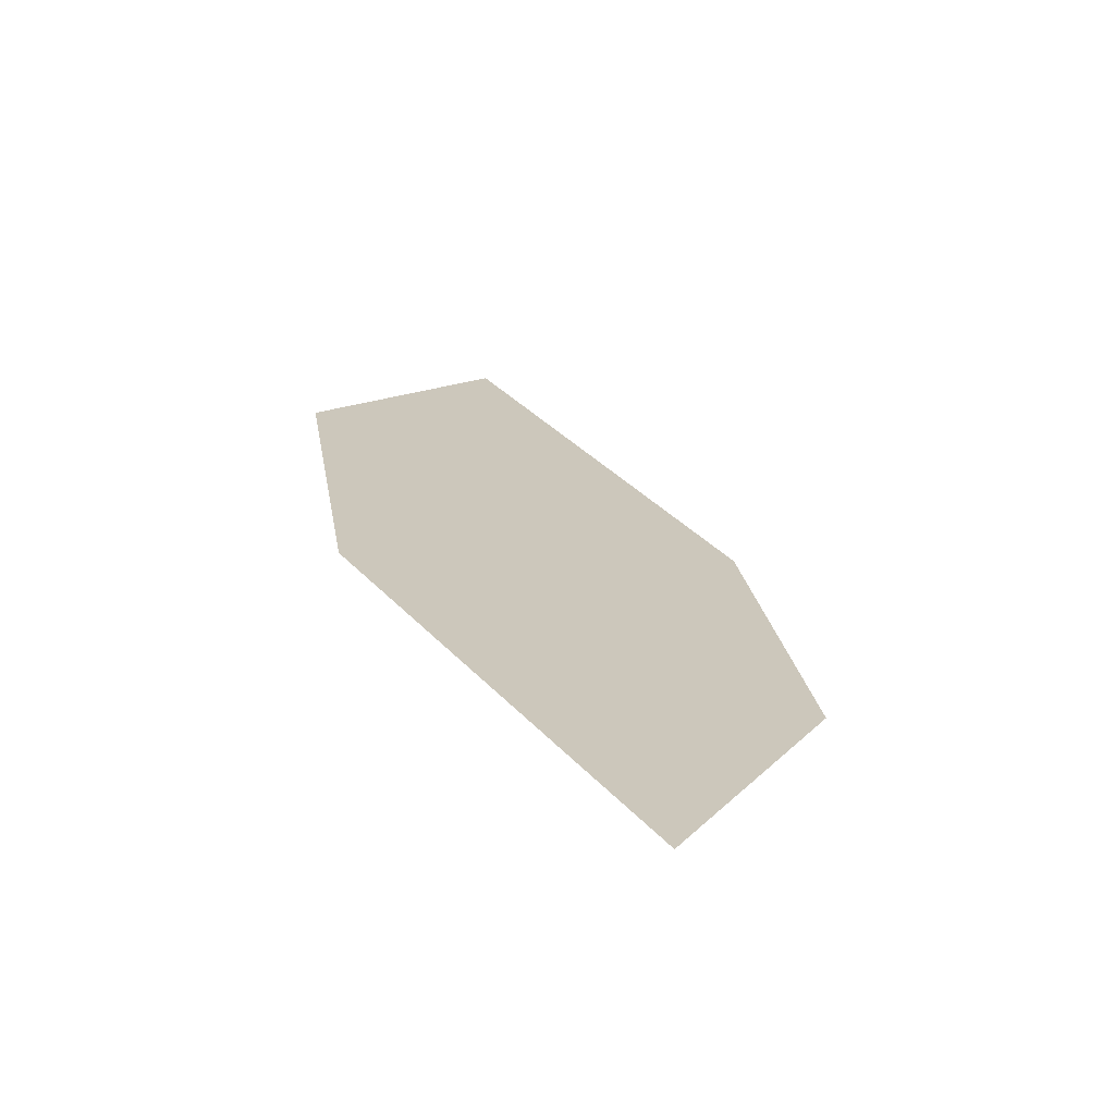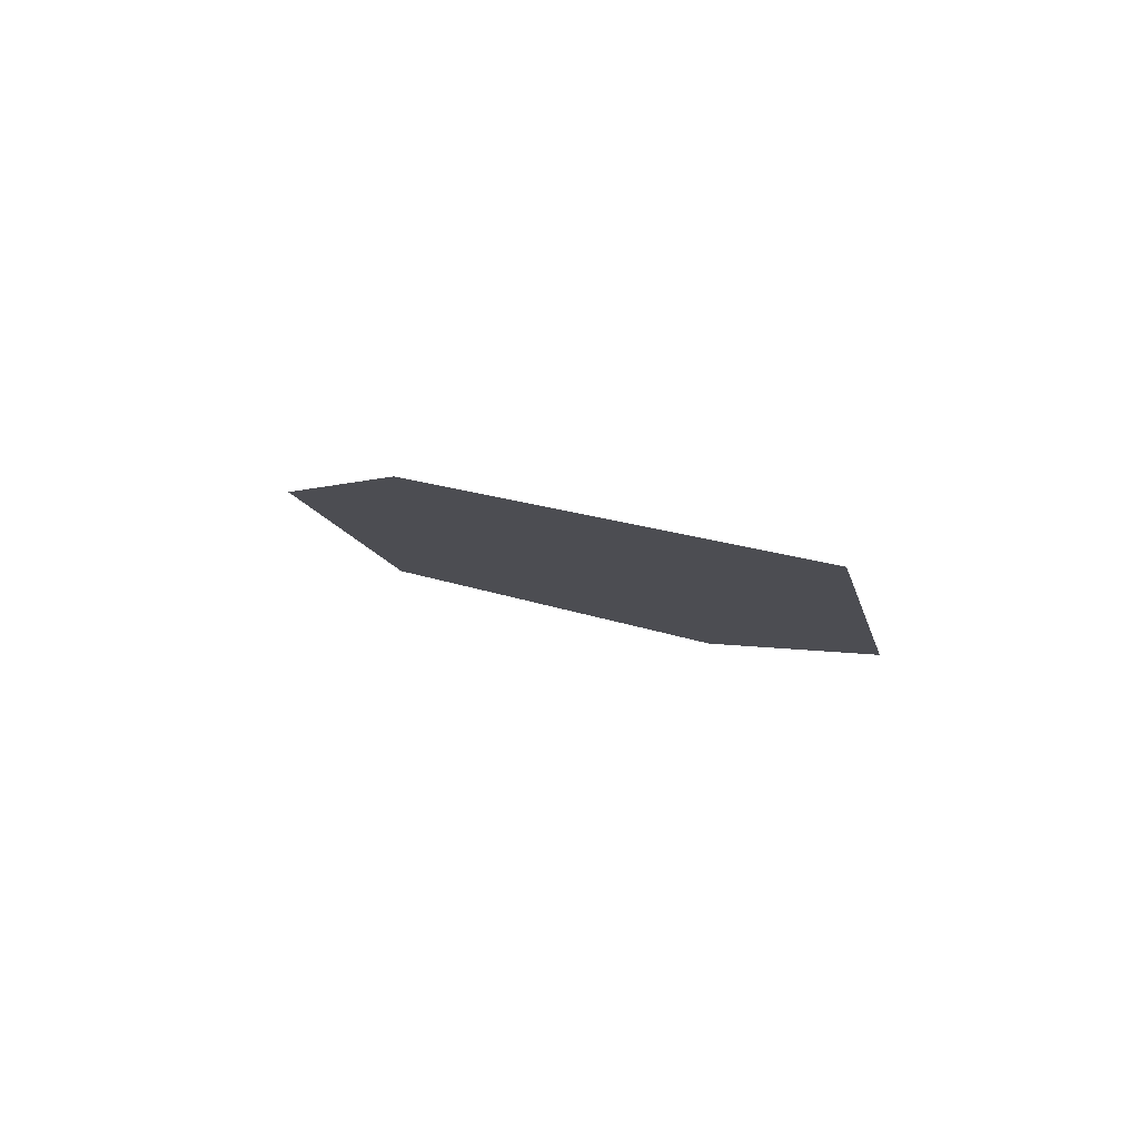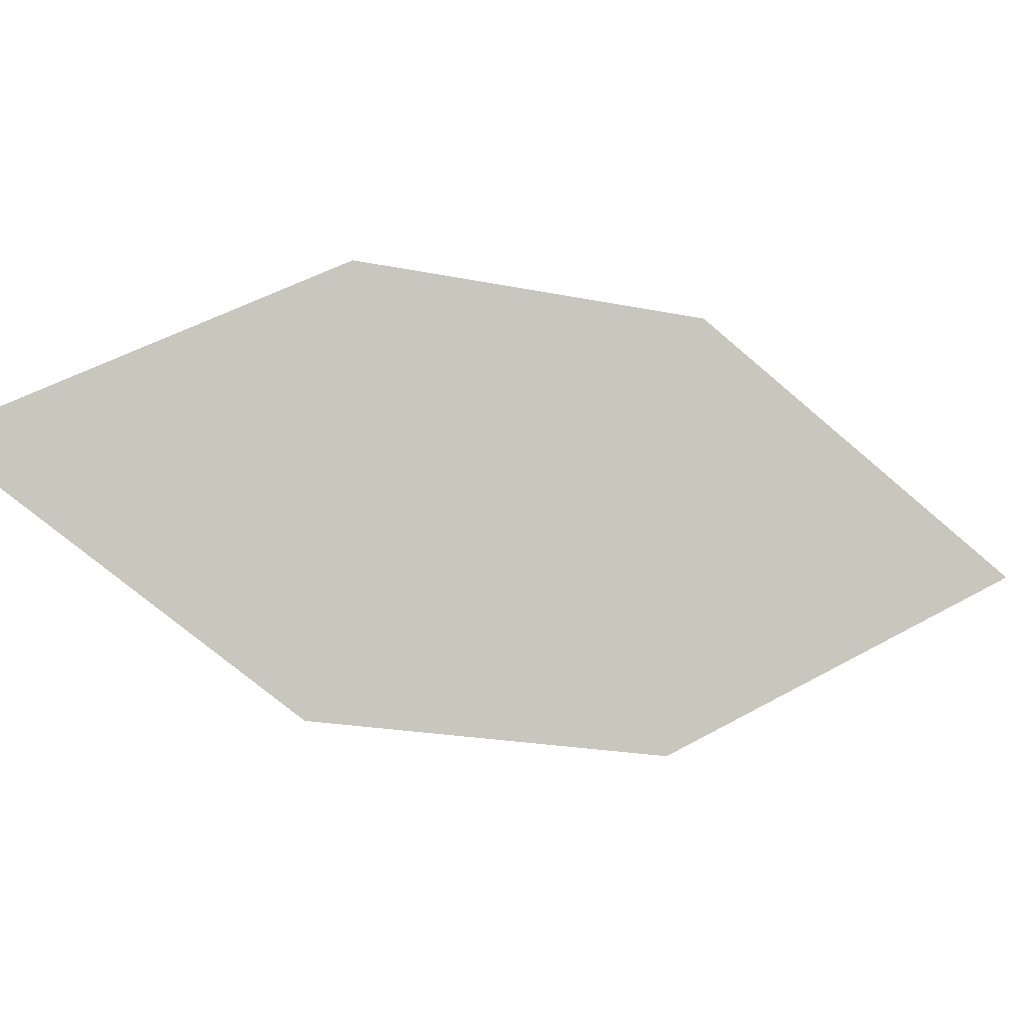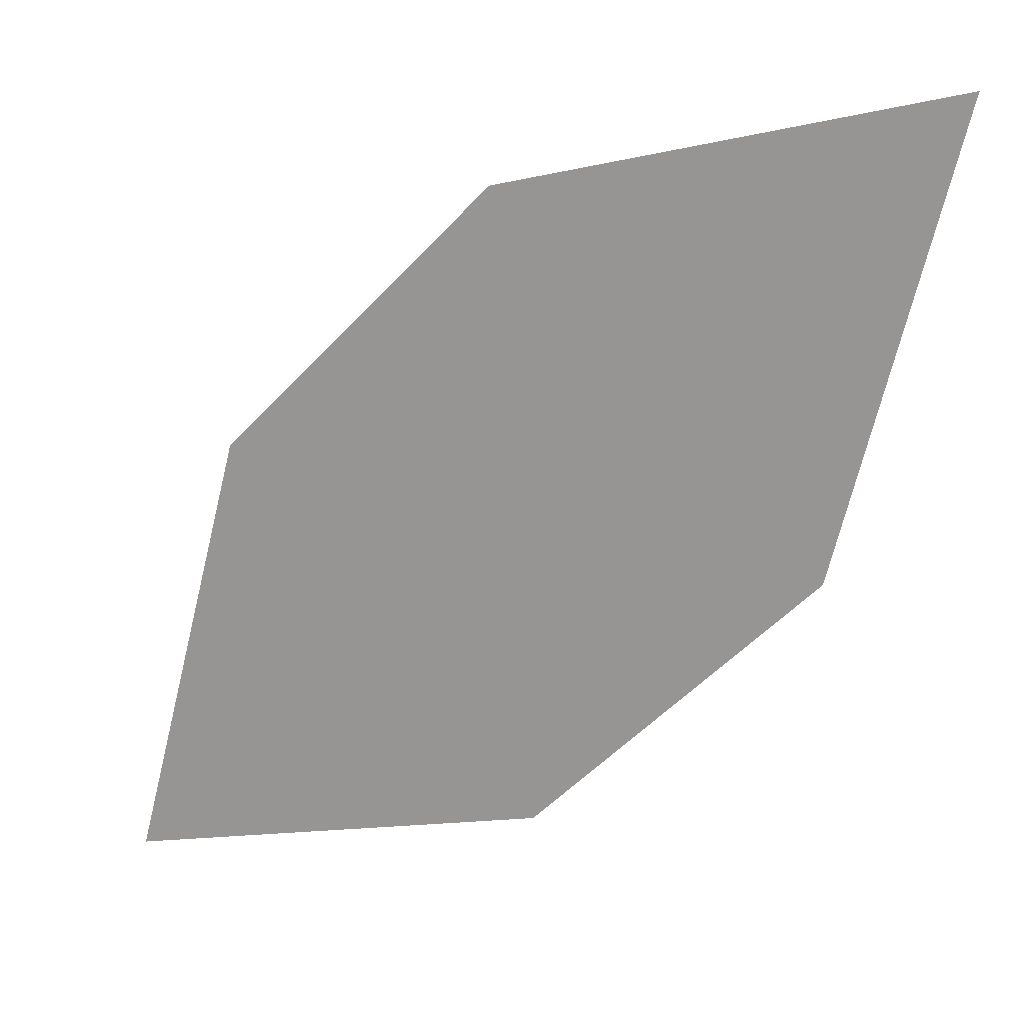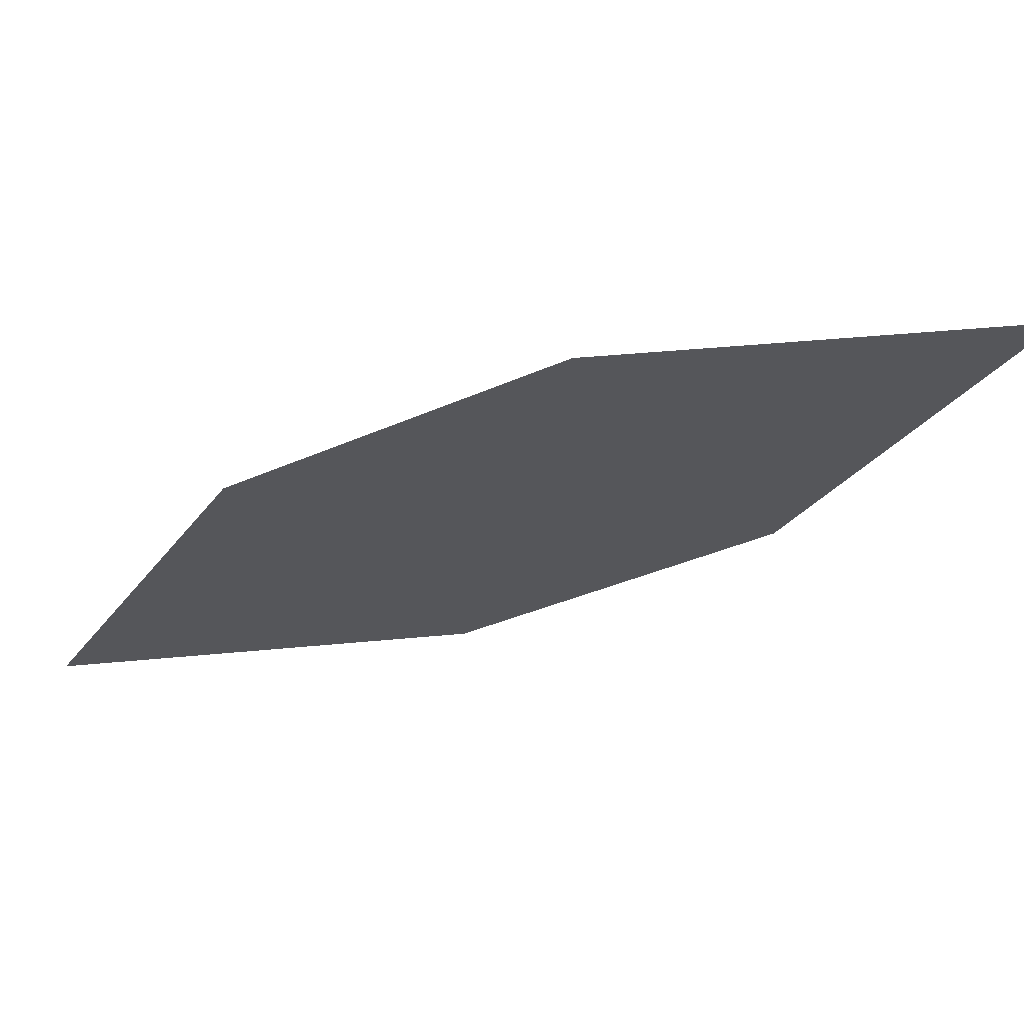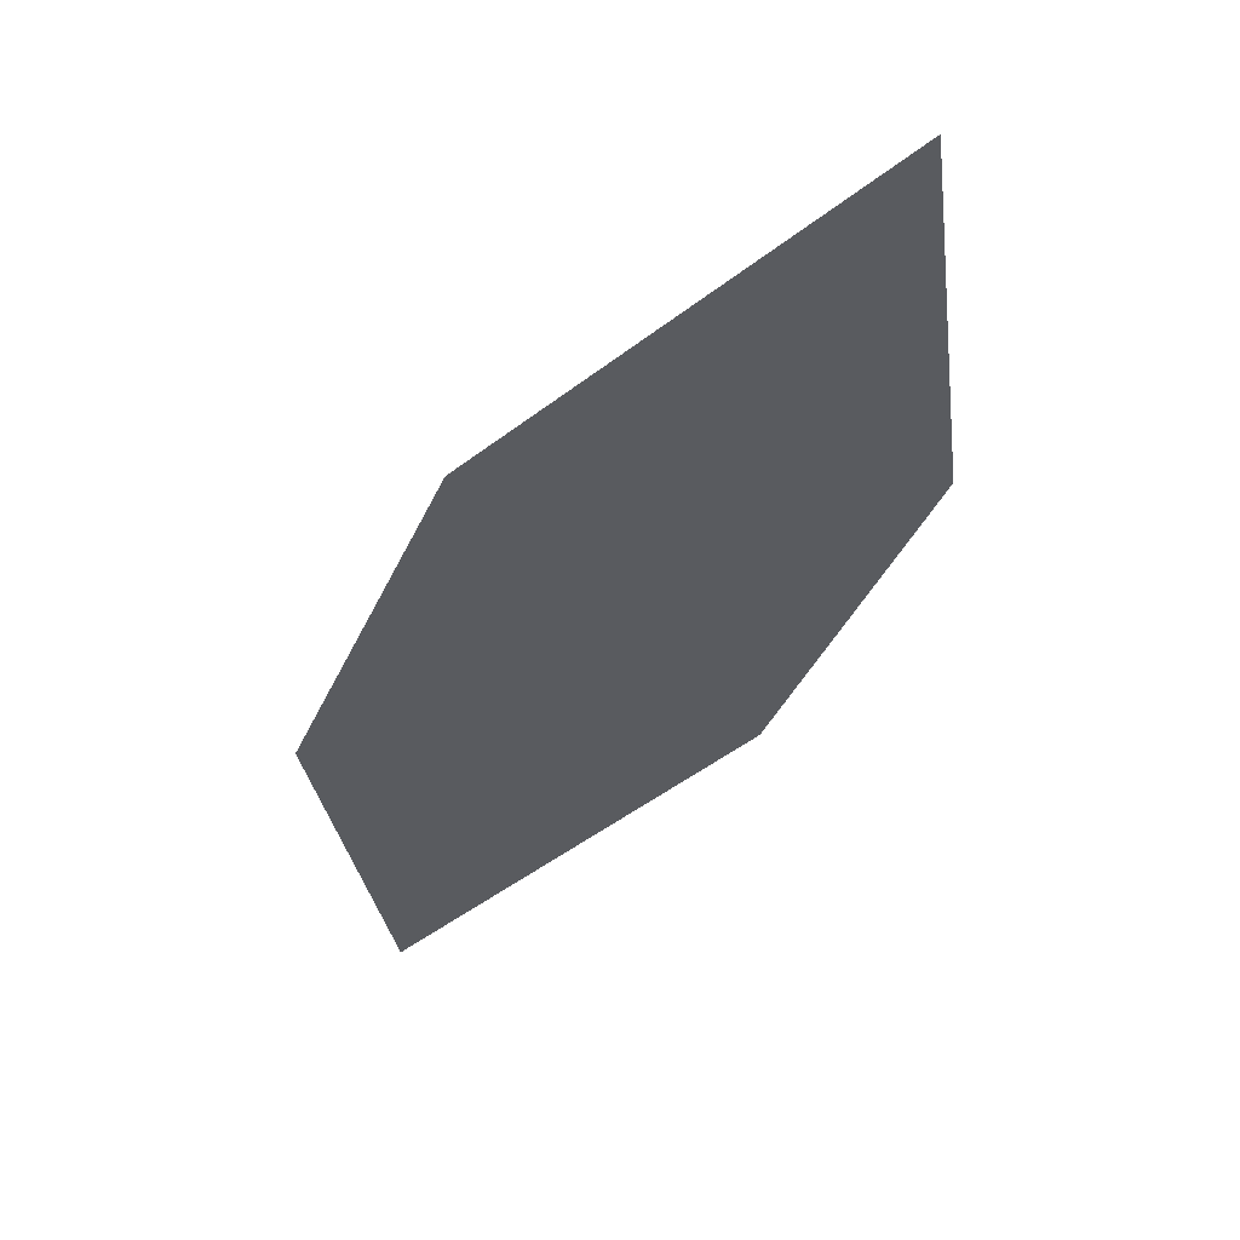
<metadata>
{"format":"obj","ext":"obj","renderer":"f3d","projection":"perspective","resolution":1024,"background":"white","views":[{"elev":40.9,"azim":-54.8,"up":"+Z"},{"elev":20.4,"azim":-66.6,"up":"+Z"},{"elev":58.9,"azim":40.7,"up":"+Z"},{"elev":8.8,"azim":55.8,"up":"+Y"},{"elev":4.7,"azim":-112.8,"up":"+Z"},{"elev":-59.4,"azim":110.3,"up":"+Z"}]}
</metadata>
<code>
o leaves.257
v 0.1211 0.1262 1.528
v 0.1664 0.1357 1.502
v 0.2142 0.2161 1.483
v 0.1379 0.1767 1.524
v 0.1689 0.2067 1.509
v 0.1974 0.1657 1.487
f 1 2 6 3
f 1 3 5 4

</code>
